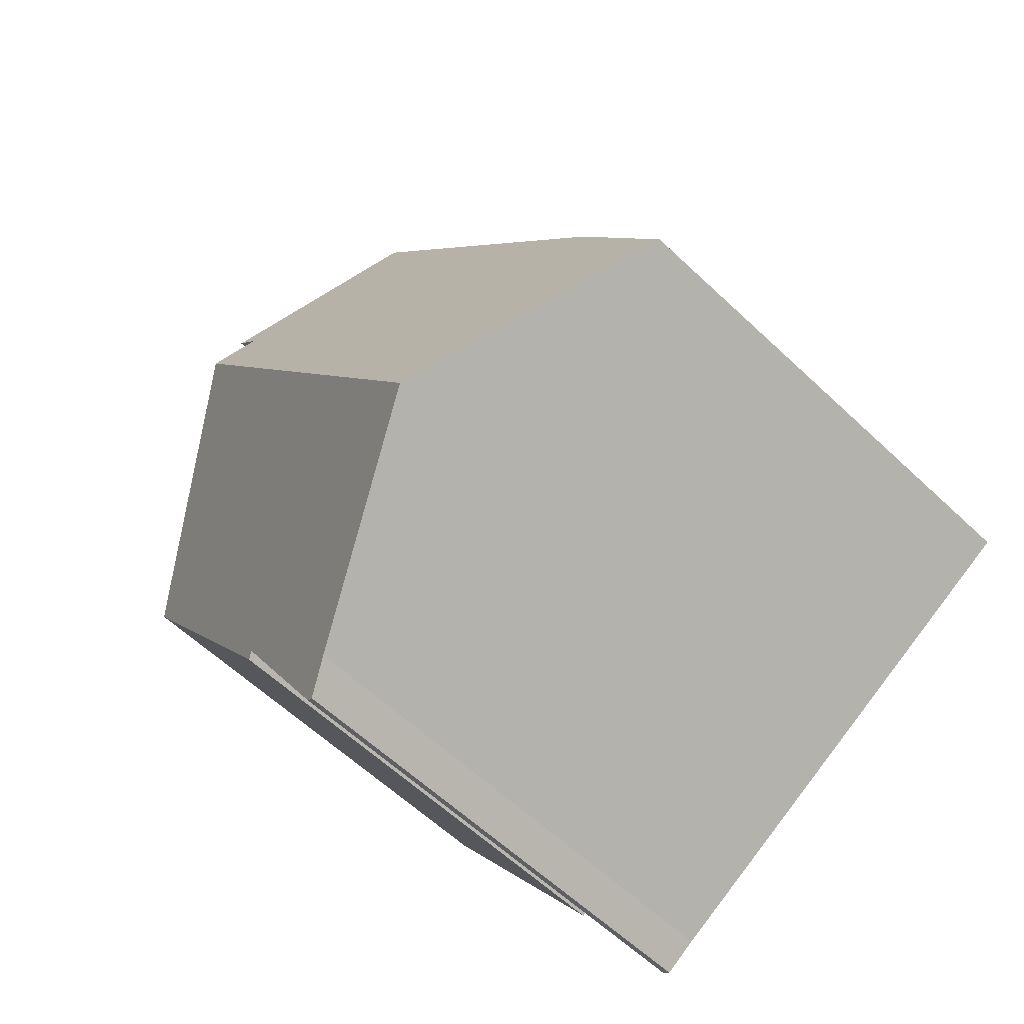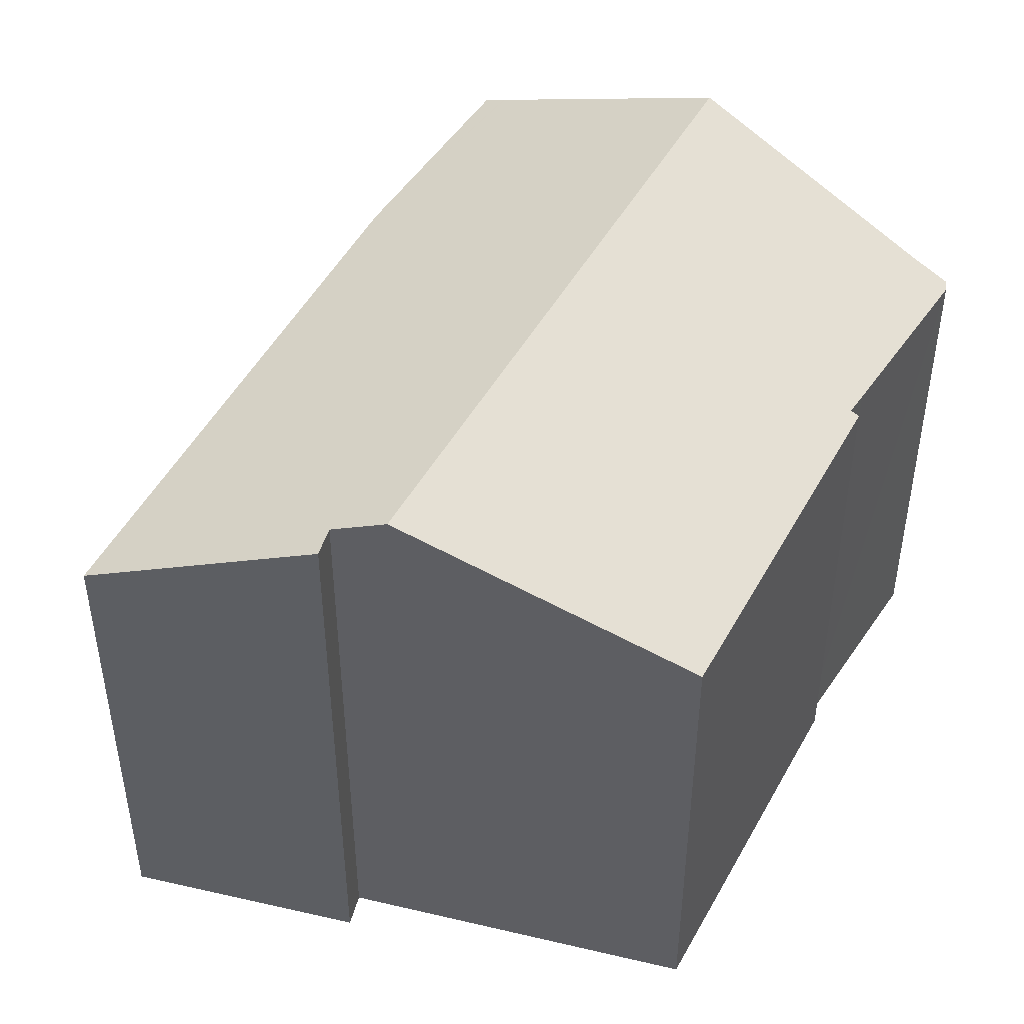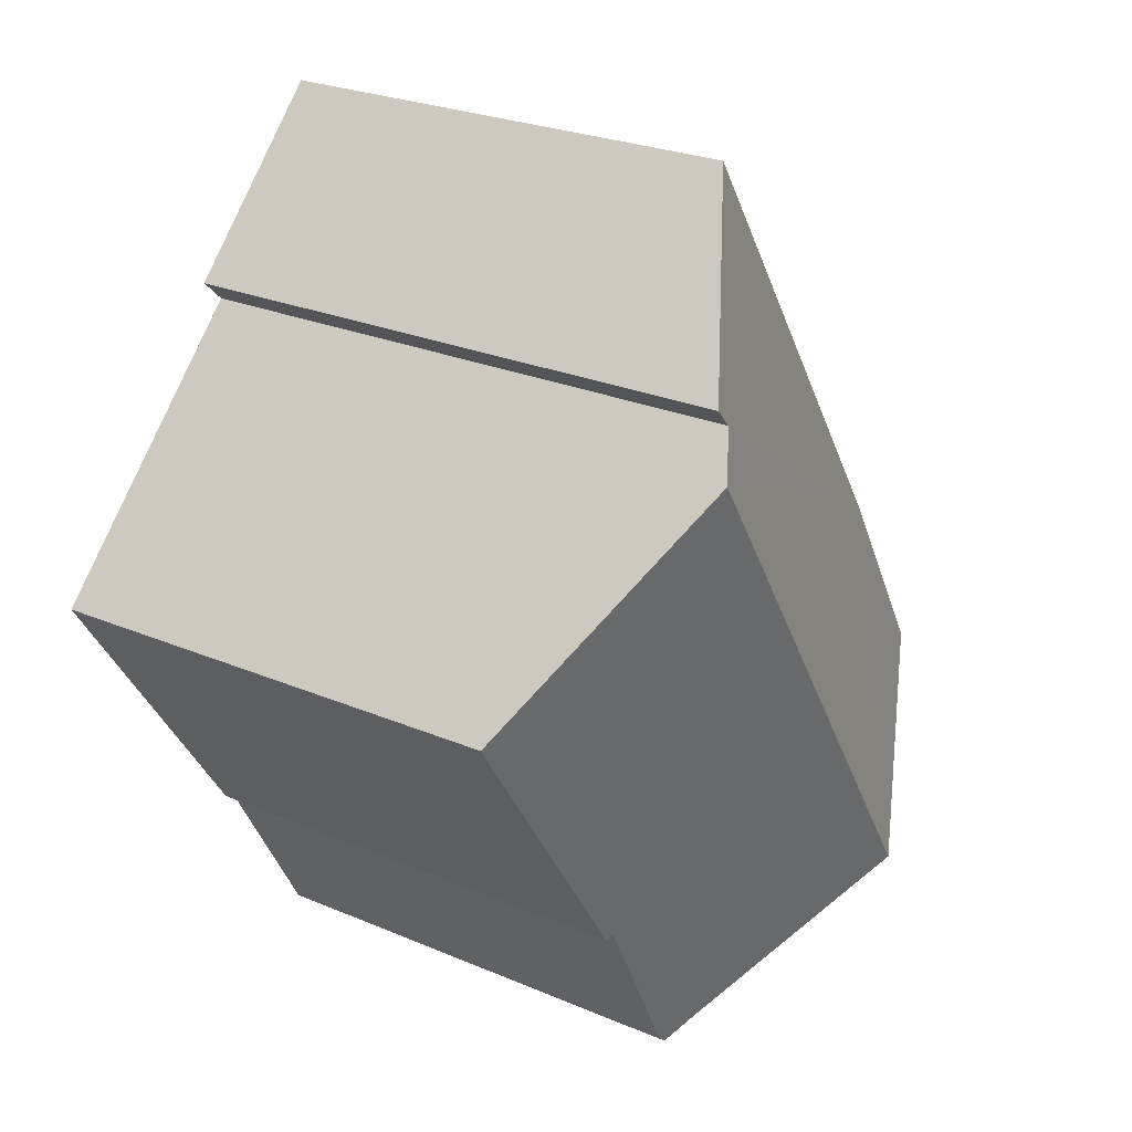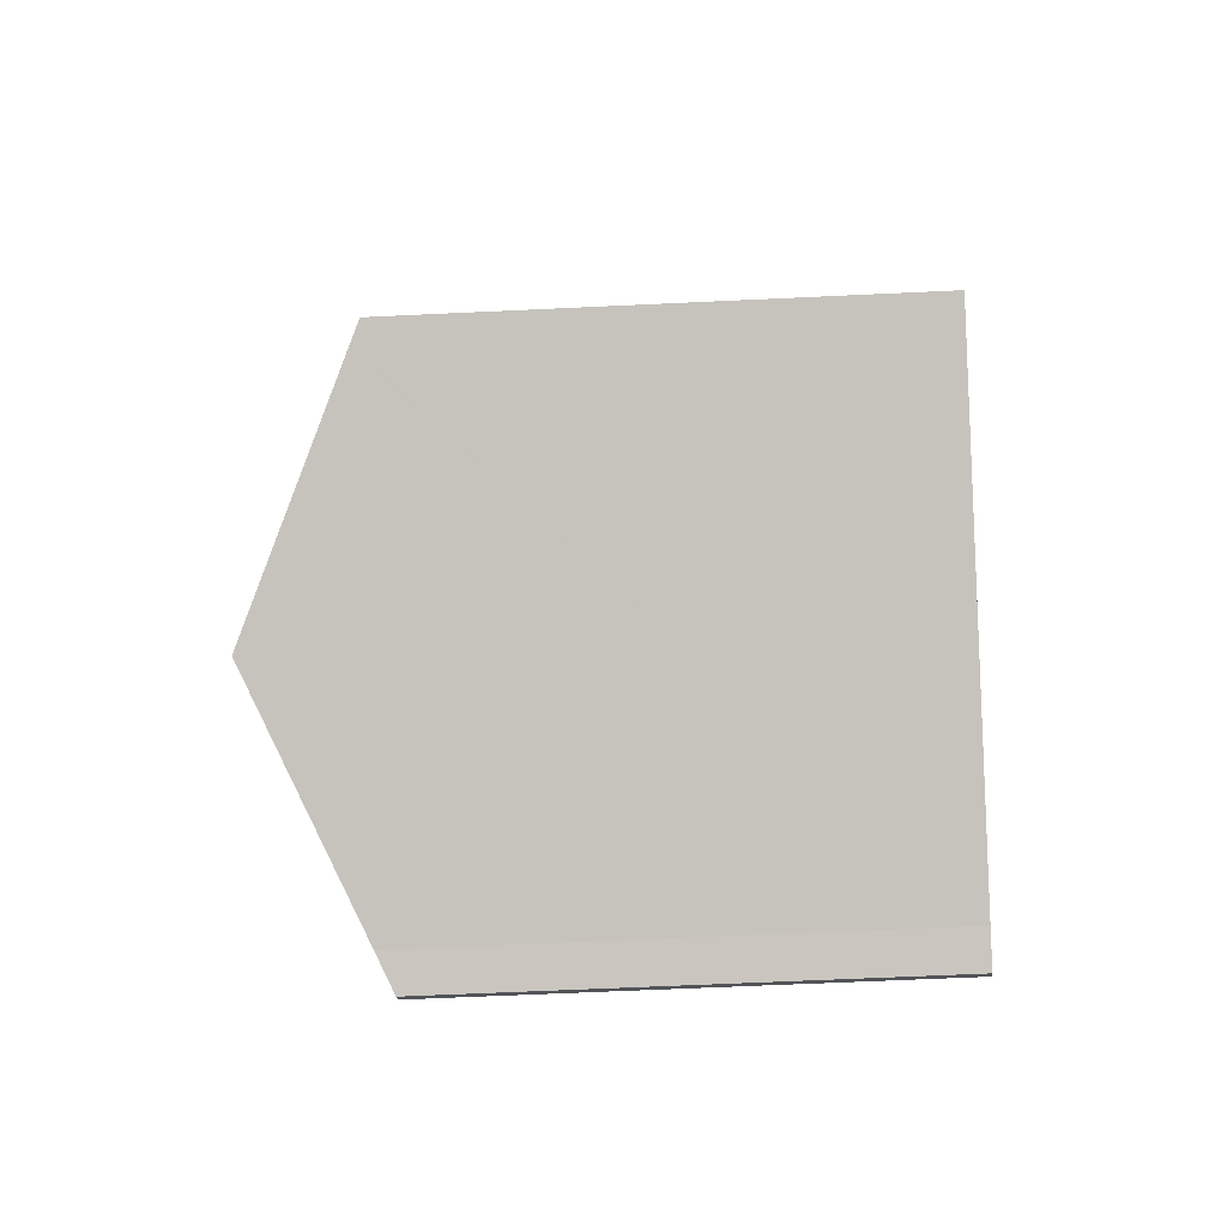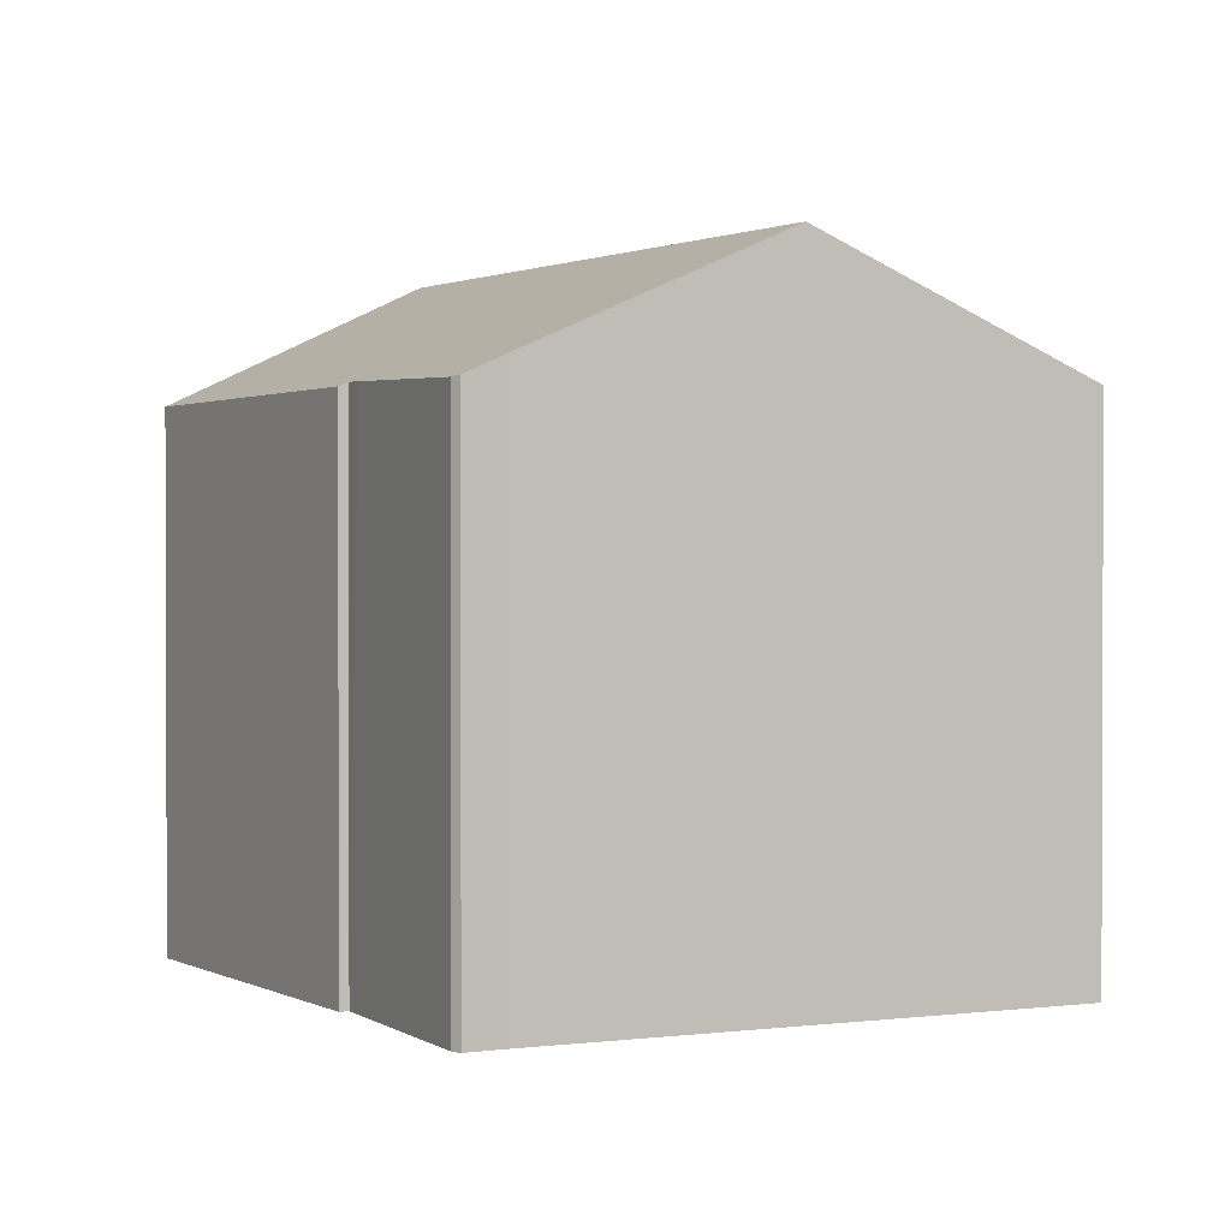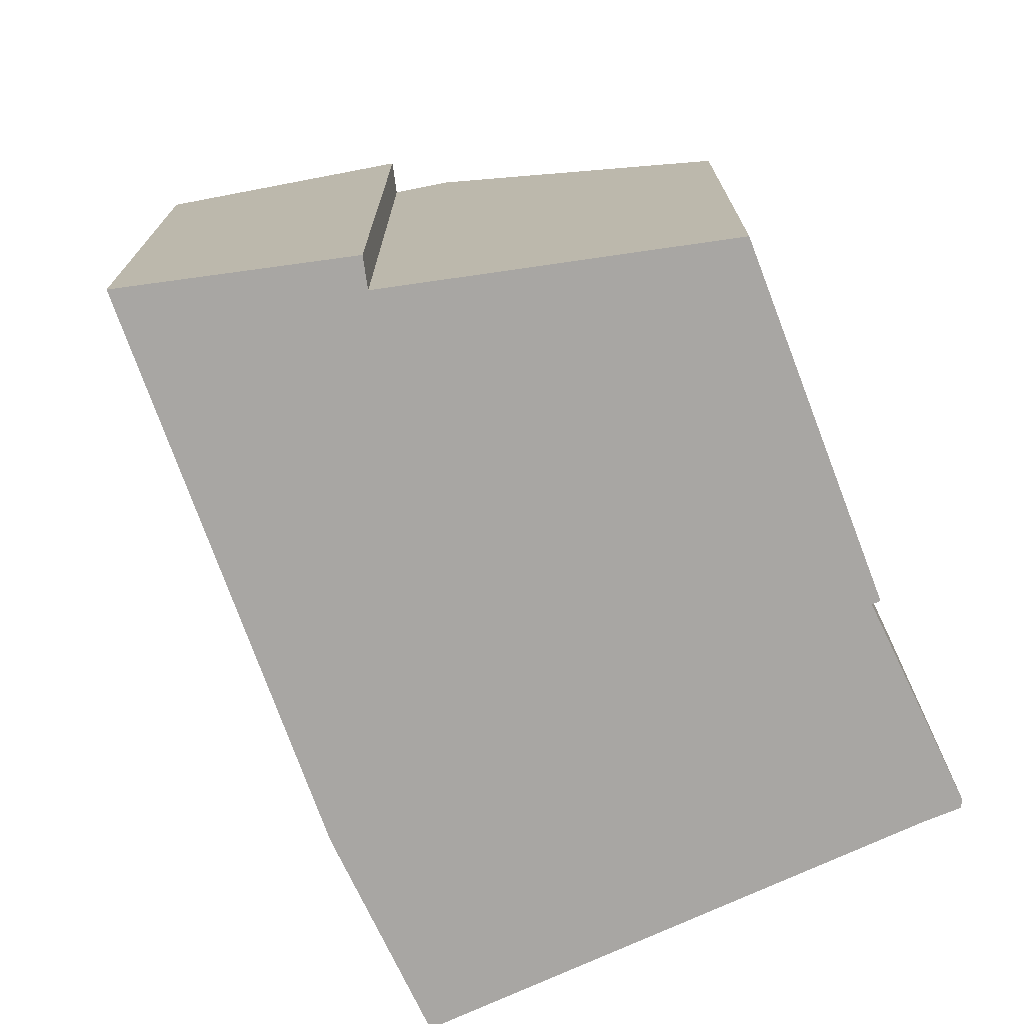
<metadata>
{"format":"obj","ext":"obj","renderer":"f3d","projection":"perspective","resolution":1024,"background":"white","views":[{"elev":-59.9,"azim":-134.1,"up":"+Z"},{"elev":48.0,"azim":60.7,"up":"+Y"},{"elev":25.6,"azim":124.3,"up":"+Z"},{"elev":-60.0,"azim":-87.2,"up":"+Z"},{"elev":1.2,"azim":-176.7,"up":"+Y"},{"elev":-74.3,"azim":54.0,"up":"+Y"}]}
</metadata>
<code>
v  17.41 10.62 4.831
v  5.159 13.27 -2.893
v  13.03 13.27 9.344
v  17.15 10.62 4.434
v  12.92 10.72 -1.726
v  13.08 10.64 -1.828
v  12.68 10.71 -2.18
v  10.71 10.57 -5.822
v  9.821 10.97 -5.507
v  10.54 10.6 -5.95
v  2.289 10.57 4.187
v  0.415 10.93 -0.233
v  0 10.72 6.565e-16
v  0.437 10.94 -0.245
v  2.458 10.58 4.434
v  12.2 12.77 10.19
v  9.212 10.72 14.33
v  12.71 12.84 10.69
v  9.587 10.95 13.94
v  9.821 3.372e-16 -5.507
v  10.54 3.643e-16 -5.95
v  5.159 1.771e-16 -2.893
v  0.415 1.427e-17 -0.233
v  0 0 0
v  0.437 1.5e-17 -0.245
v  12.92 1.057e-16 -1.726
v  13.08 1.119e-16 -1.828
v  2.289 -2.564e-16 4.187
v  9.212 -8.775e-16 14.33
v  2.458 -2.715e-16 4.434
v  12.71 -6.543e-16 10.69
v  9.587 -8.535e-16 13.94
v  12.2 -6.242e-16 10.19
v  17.41 -2.958e-16 4.831
v  13.03 -5.722e-16 9.344
v  17.15 -2.715e-16 4.434
v  10.71 3.565e-16 -5.822
v  12.68 1.335e-16 -2.18
g defaultobject
f 1 2 3
f 2 1 4
f 2 4 5
f 5 4 6
f 2 5 7
f 2 7 8
f 2 8 9
f 9 8 10
f 11 12 13
f 12 11 14
f 14 11 2
f 2 11 3
f 3 11 15
f 3 15 16
f 16 15 17
f 16 17 18
f 18 17 19
f 10 20 9
f 20 10 21
f 20 2 9
f 2 20 14
f 14 20 12
f 12 20 13
f 13 20 22
f 13 22 23
f 13 23 24
f 23 22 25
f 6 26 5
f 26 6 27
f 24 11 13
f 11 24 28
f 28 15 11
f 15 28 17
f 17 28 29
f 29 28 30
f 19 31 18
f 31 19 17
f 31 17 29
f 31 29 32
f 16 1 3
f 1 16 33
f 1 33 34
f 34 33 35
f 31 16 18
f 16 31 33
f 34 4 1
f 4 34 6
f 6 34 27
f 27 34 36
f 26 7 5
f 7 26 8
f 8 26 37
f 37 26 38
f 8 21 10
f 21 8 37
f 32 33 31
f 35 36 34
f 36 35 27
f 27 35 33
f 27 33 32
f 27 32 29
f 27 29 26
f 26 29 30
f 26 30 38
f 38 30 37
f 37 30 21
f 21 30 20
f 20 30 22
f 22 30 28
f 22 28 25
f 25 28 24
f 25 24 23

</code>
